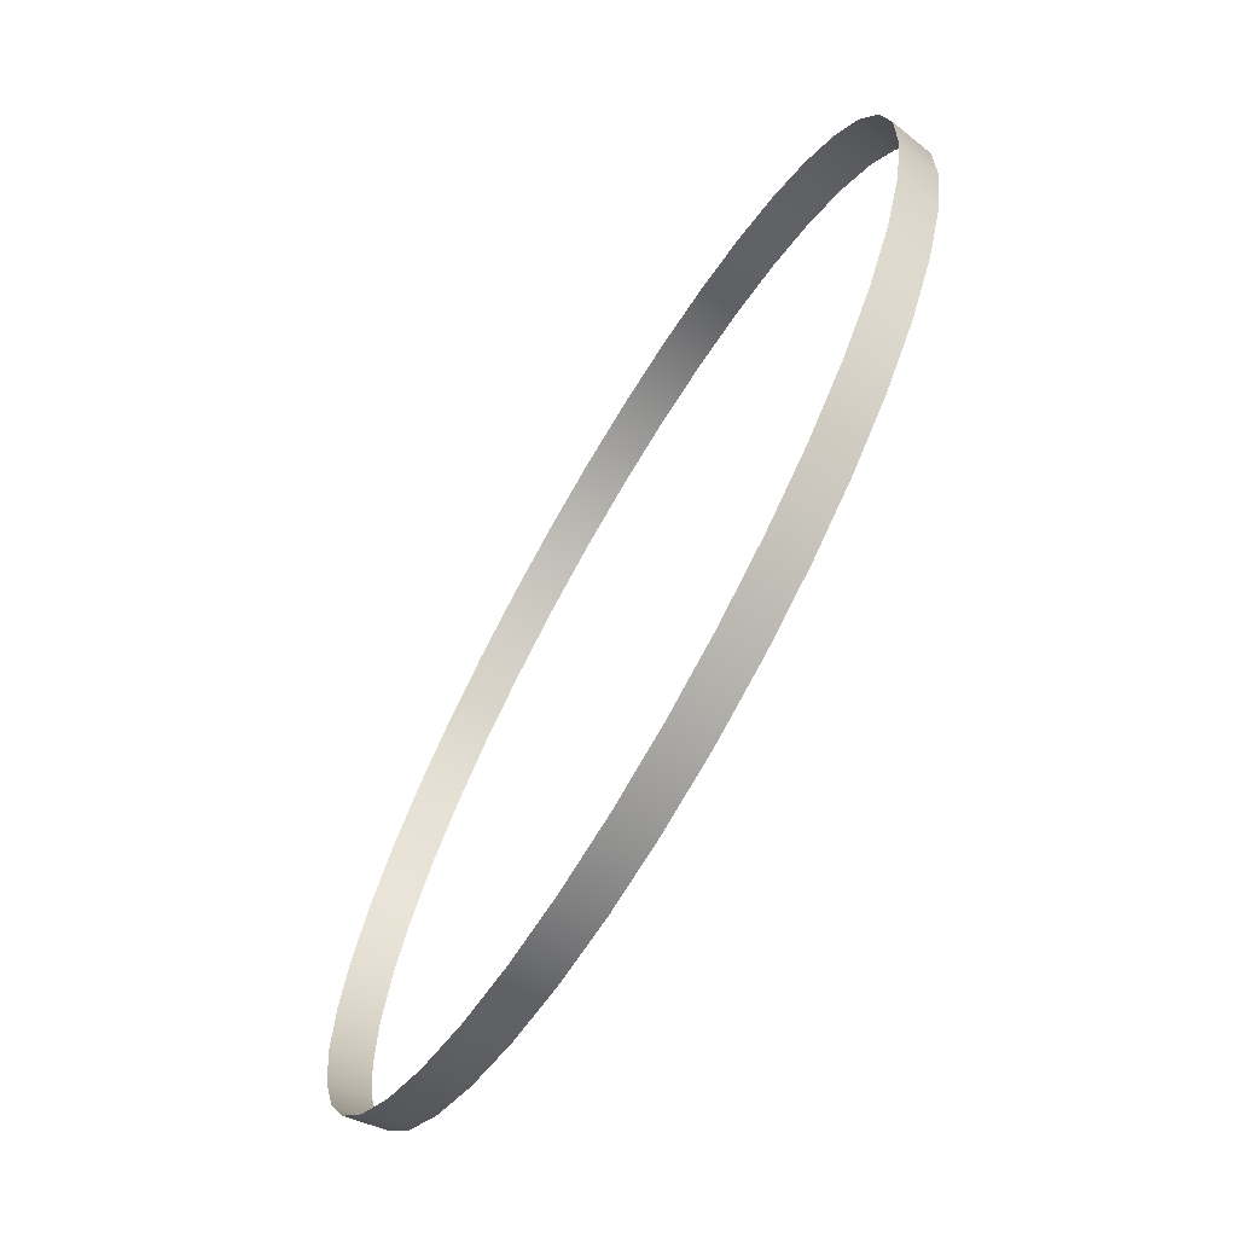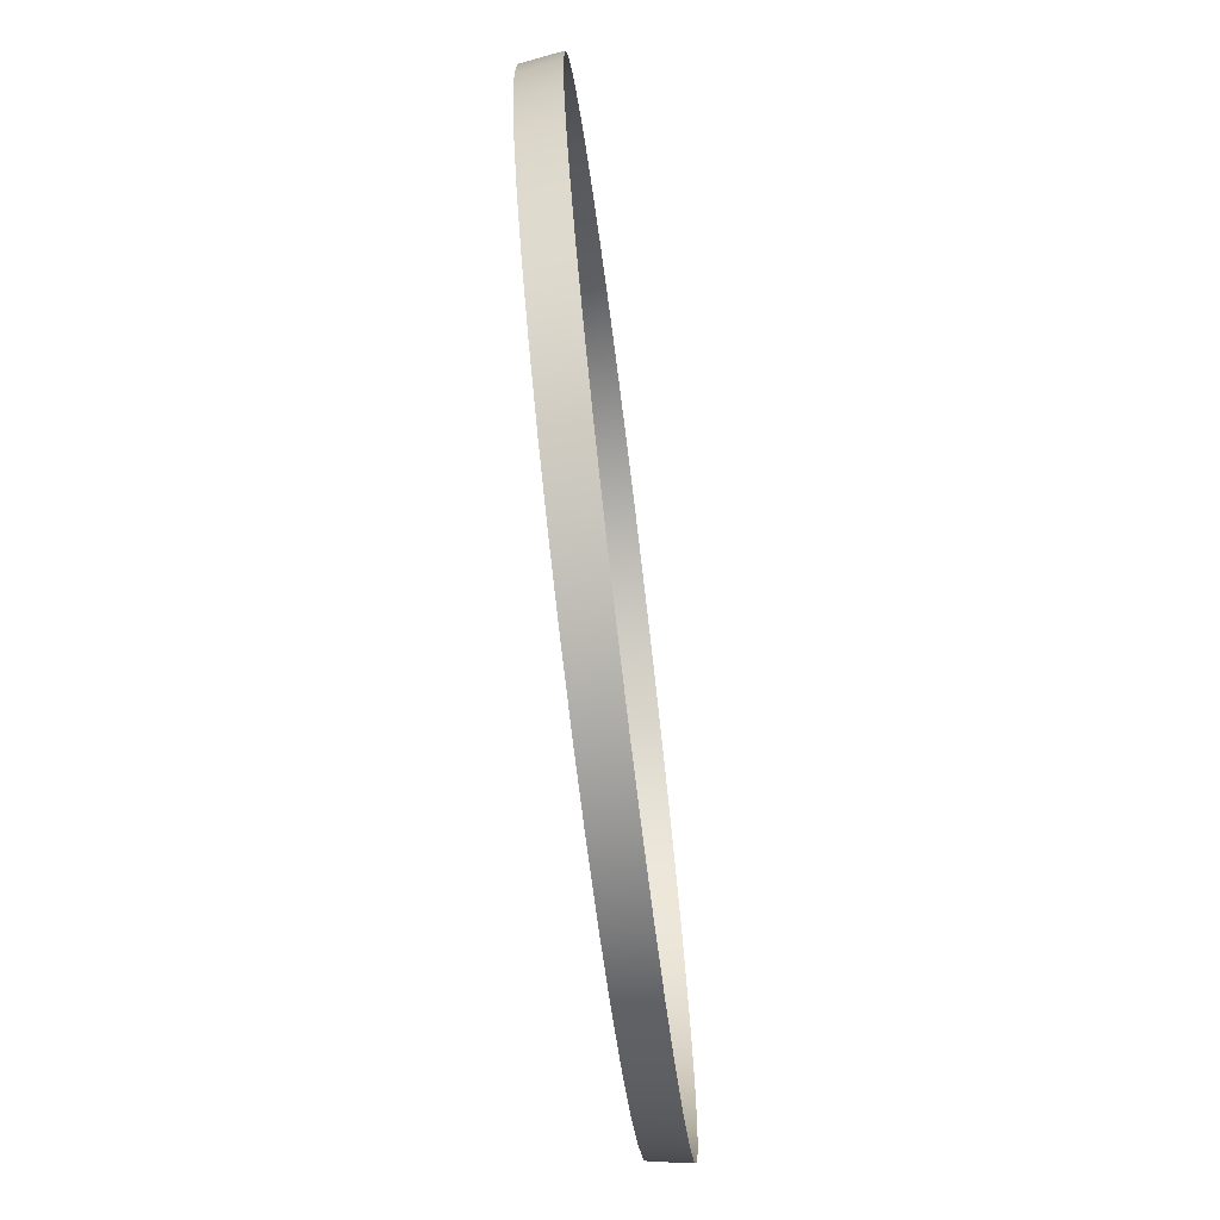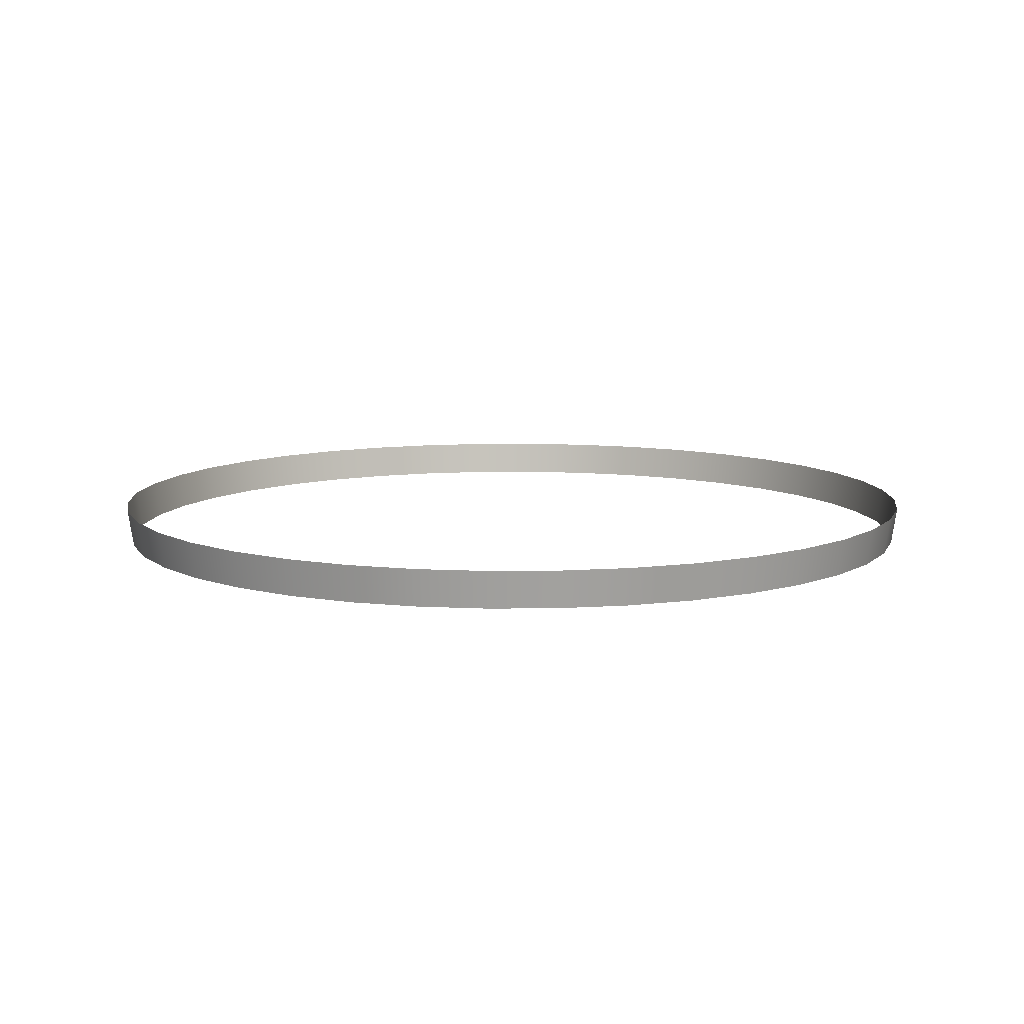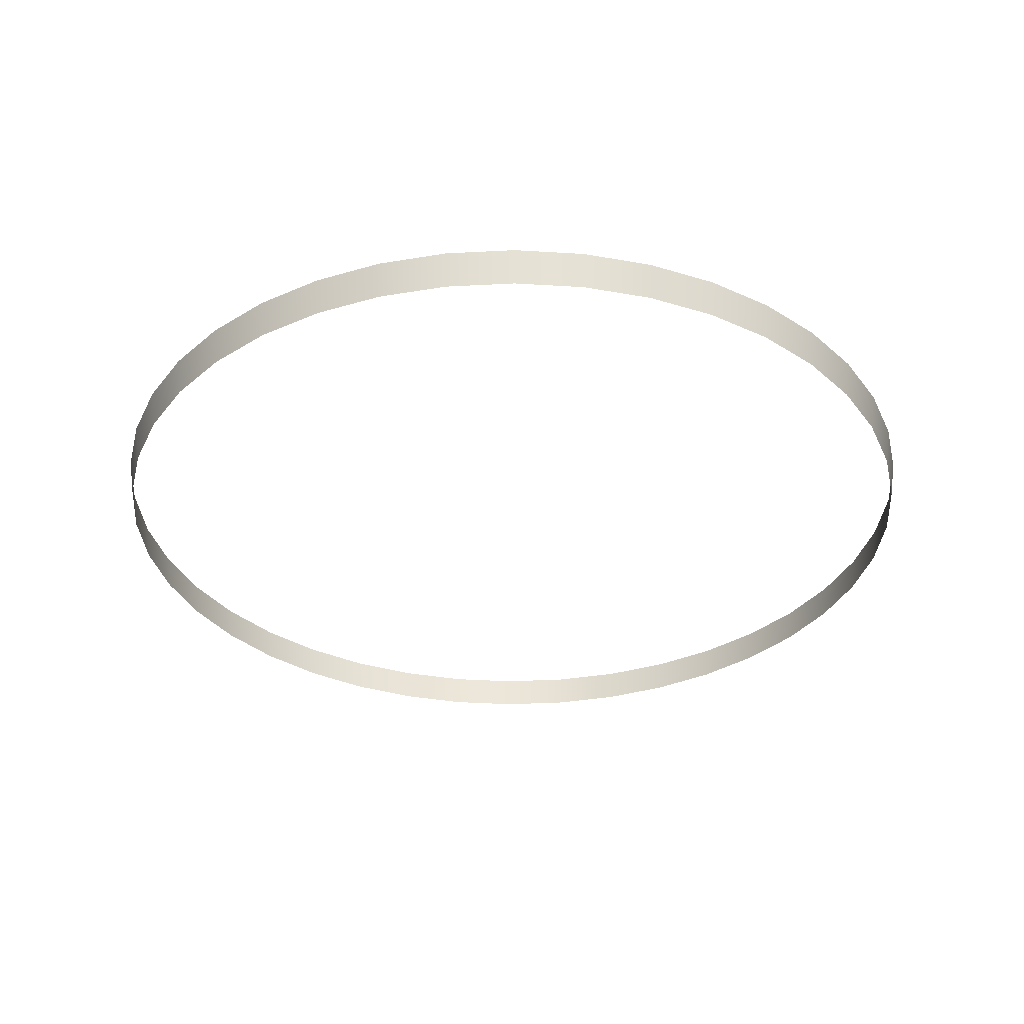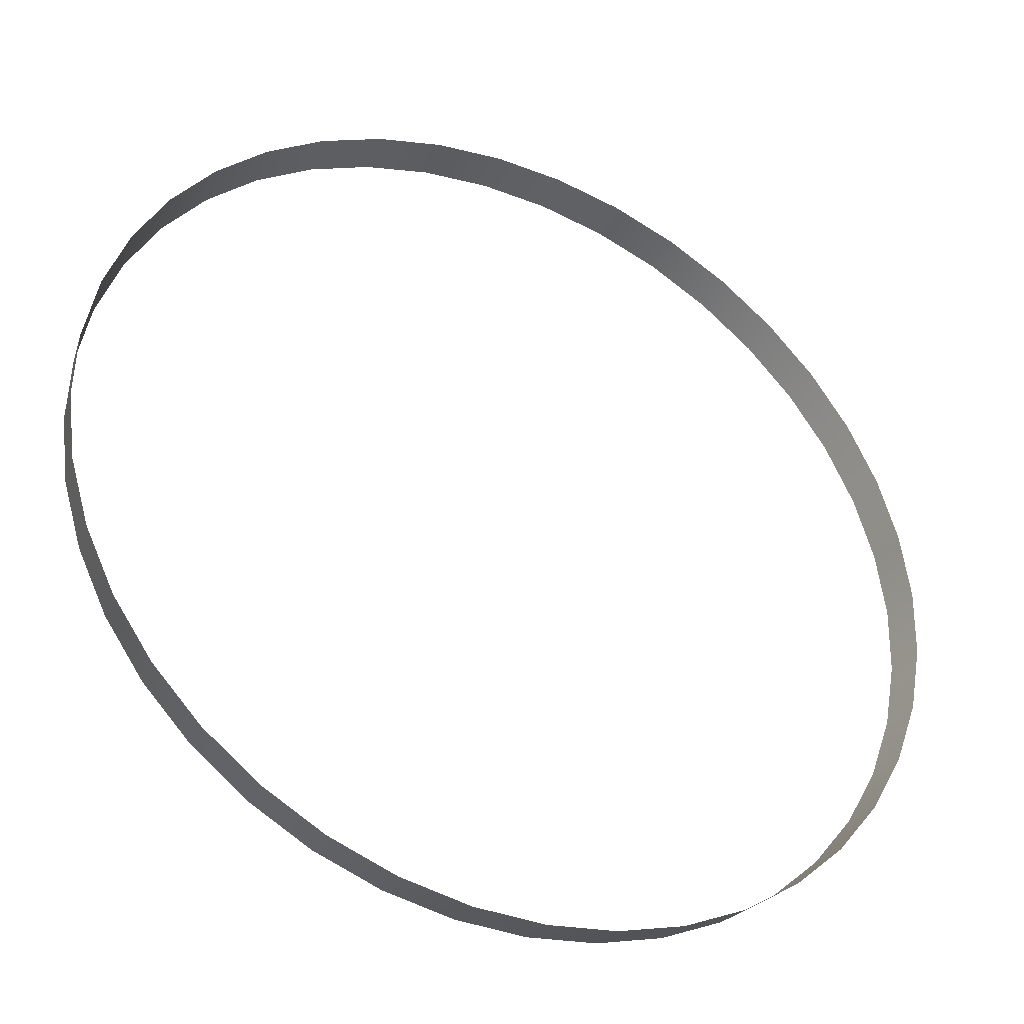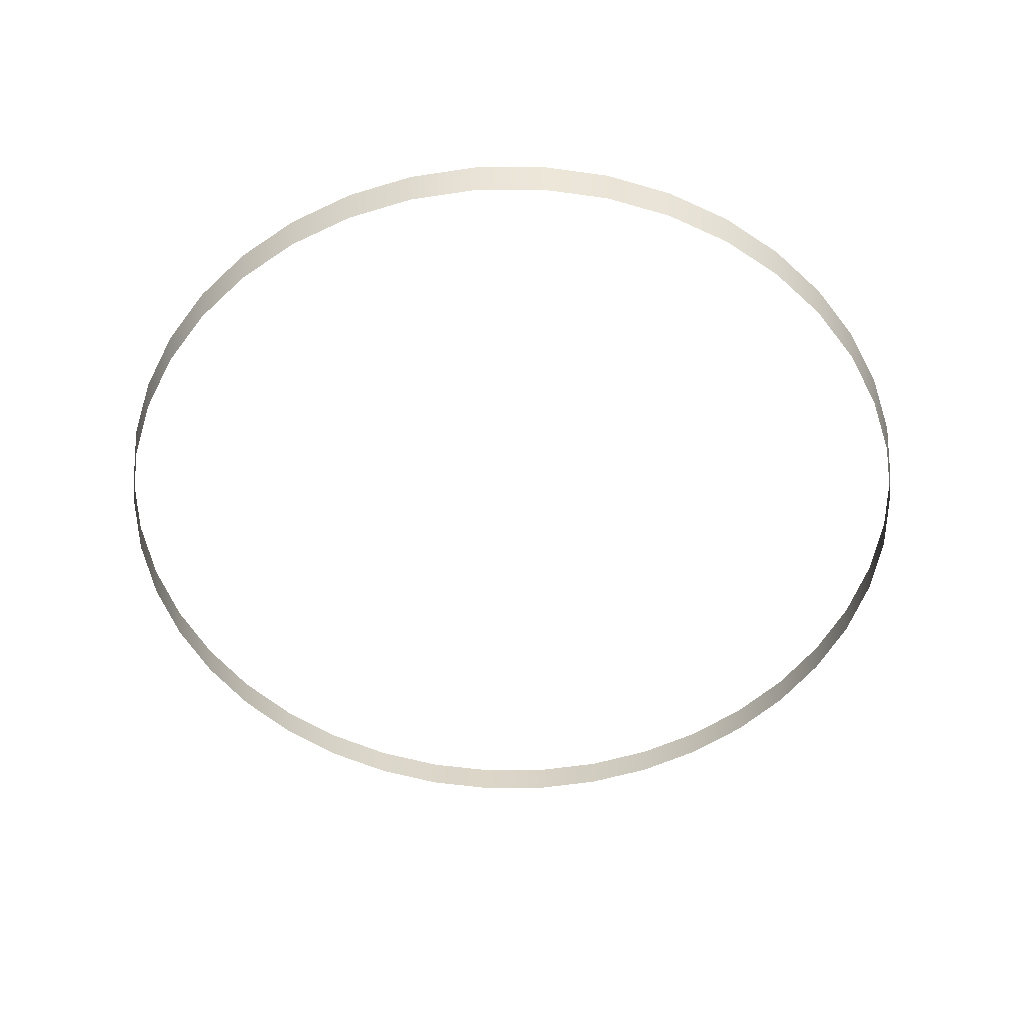
<metadata>
{"format":"obj","ext":"obj","renderer":"f3d","projection":"perspective","resolution":1024,"background":"white","views":[{"elev":-69.6,"azim":-120.3,"up":"+Z"},{"elev":-72.8,"azim":97.0,"up":"+Z"},{"elev":9.8,"azim":-20.9,"up":"+Y"},{"elev":-33.6,"azim":-78.4,"up":"+Y"},{"elev":-36.5,"azim":154.5,"up":"+Z"},{"elev":-52.3,"azim":151.9,"up":"+Y"}]}
</metadata>
<code>
o #ID163
v -0.07972 0.04937 -0.4022
v -0.01555 0.01398 -0.4052
v -0.01583 0.04937 -0.4106
v -0.07861 0.01398 -0.3969
v -0.07861 0.01398 -0.3969
v -0.07972 0.04937 -0.4022
v -0.01555 0.01398 -0.4052
v -0.01583 0.04937 -0.4106
v 0.04803 0.01398 -0.4036
v 0.04859 0.04937 -0.4089
v 0.04803 0.01398 -0.4036
v 0.04859 0.04937 -0.4089
v -0.1396 0.01398 -0.3789
v -0.1415 0.04937 -0.3839
v -0.1415 0.04937 -0.3839
v -0.1396 0.01398 -0.3789
v 0.1106 0.01398 -0.392
v 0.112 0.04937 -0.3971
v 0.1106 0.01398 -0.392
v 0.112 0.04937 -0.3971
v -0.197 0.01398 -0.3515
v -0.1997 0.04937 -0.3561
v -0.1997 0.04937 -0.3561
v -0.197 0.01398 -0.3515
v 0.1705 0.01398 -0.3707
v 0.1727 0.04937 -0.3756
v 0.1705 0.01398 -0.3707
v 0.1727 0.04937 -0.3756
v -0.2494 0.01398 -0.3155
v -0.2528 0.04937 -0.3196
v -0.2528 0.04937 -0.3196
v -0.2494 0.01398 -0.3155
v 0.2264 0.01398 -0.3404
v 0.2293 0.04937 -0.3449
v 0.2264 0.01398 -0.3404
v 0.2293 0.04937 -0.3449
v -0.2956 0.01398 -0.2717
v -0.2995 0.04937 -0.2752
v -0.2995 0.04937 -0.2752
v -0.2956 0.01398 -0.2717
v 0.2769 0.01398 -0.3017
v 0.2805 0.04937 -0.3056
v 0.2769 0.01398 -0.3017
v 0.2805 0.04937 -0.3056
v -0.3343 0.01398 -0.2212
v -0.3388 0.04937 -0.2241
v -0.3388 0.04937 -0.2241
v -0.3343 0.01398 -0.2212
v 0.3248 0.04937 -0.2589
v 0.3207 0.01398 -0.2555
v 0.3248 0.04937 -0.2589
v 0.3207 0.01398 -0.2555
v -0.3646 0.01398 -0.1653
v -0.3695 0.04937 -0.1675
v -0.3695 0.04937 -0.1675
v -0.3646 0.01398 -0.1653
v 0.3613 0.04937 -0.2058
v 0.3567 0.01398 -0.2031
v 0.3613 0.04937 -0.2058
v 0.3567 0.01398 -0.2031
v -0.3859 0.01398 -0.1054
v -0.391 0.04937 -0.1067
v -0.391 0.04937 -0.1067
v -0.3859 0.01398 -0.1054
v 0.3891 0.04937 -0.1476
v 0.3841 0.01398 -0.1457
v 0.3891 0.04937 -0.1476
v 0.3841 0.01398 -0.1457
v -0.3974 0.01398 -0.04282
v -0.4028 0.04937 -0.04338
v -0.4028 0.04937 -0.04338
v -0.3974 0.01398 -0.04282
v 0.4074 0.04937 -0.08584
v 0.4021 0.01398 -0.08473
v 0.4074 0.04937 -0.08584
v 0.4021 0.01398 -0.08473
v -0.3991 0.01398 0.02076
v -0.4045 0.04937 0.02104
v -0.4045 0.04937 0.02104
v -0.3991 0.01398 0.02076
v 0.4158 0.04937 -0.02195
v 0.4104 0.01398 -0.02167
v 0.4158 0.04937 -0.02195
v 0.4104 0.01398 -0.02167
v -0.3908 0.01398 0.08382
v -0.396 0.04937 0.08493
v -0.396 0.04937 0.08493
v -0.3908 0.01398 0.08382
v 0.4141 0.04937 0.04247
v 0.4088 0.01398 0.04192
v 0.4141 0.04937 0.04247
v 0.4088 0.01398 0.04192
v -0.3727 0.01398 0.1448
v -0.3777 0.04937 0.1467
v -0.3777 0.04937 0.1467
v -0.3727 0.01398 0.1448
v 0.4023 0.04937 0.1058
v 0.3972 0.01398 0.1045
v 0.4023 0.04937 0.1058
v 0.3972 0.01398 0.1045
v -0.3454 0.01398 0.2022
v -0.35 0.04937 0.2049
v -0.35 0.04937 0.2049
v -0.3454 0.01398 0.2022
v 0.3808 0.04937 0.1666
v 0.3759 0.01398 0.1644
v 0.3808 0.04937 0.1666
v 0.3759 0.01398 0.1644
v -0.3093 0.01398 0.2546
v -0.3135 0.04937 0.258
v -0.3135 0.04937 0.258
v -0.3093 0.01398 0.2546
v 0.3501 0.04937 0.2232
v 0.3456 0.01398 0.2203
v 0.3501 0.04937 0.2232
v 0.3456 0.01398 0.2203
v -0.2656 0.01398 0.3008
v -0.2691 0.04937 0.3047
v -0.2691 0.04937 0.3047
v -0.2656 0.01398 0.3008
v 0.3109 0.04937 0.2743
v 0.3069 0.01398 0.2708
v 0.3109 0.04937 0.2743
v 0.3069 0.01398 0.2708
v -0.218 0.04937 0.344
v -0.2151 0.01398 0.3395
v -0.218 0.04937 0.344
v -0.2151 0.01398 0.3395
v 0.2641 0.04937 0.3187
v 0.2607 0.01398 0.3145
v 0.2607 0.01398 0.3145
v 0.2641 0.04937 0.3187
v -0.1614 0.04937 0.3747
v -0.1592 0.01398 0.3698
v -0.1614 0.04937 0.3747
v -0.1592 0.01398 0.3698
v 0.211 0.04937 0.3552
v 0.2083 0.01398 0.3506
v 0.2083 0.01398 0.3506
v 0.211 0.04937 0.3552
v -0.1006 0.04937 0.3962
v -0.09925 0.01398 0.3911
v -0.1006 0.04937 0.3962
v -0.09925 0.01398 0.3911
v 0.1528 0.04937 0.3829
v 0.1509 0.01398 0.378
v 0.1509 0.01398 0.378
v 0.1528 0.04937 0.3829
v -0.03727 0.04937 0.408
v -0.03671 0.01398 0.4027
v -0.03727 0.04937 0.408
v -0.03671 0.01398 0.4027
v 0.09105 0.04937 0.4012
v 0.08993 0.01398 0.396
v 0.08993 0.01398 0.396
v 0.09105 0.04937 0.4012
v 0.02715 0.04937 0.4097
v 0.02687 0.01398 0.4043
v 0.02715 0.04937 0.4097
v 0.02687 0.01398 0.4043
f 5 6 7
f 8 7 6
f 7 8 11
f 12 11 8
f 15 6 16
f 5 16 6
f 11 12 19
f 20 19 12
f 23 15 24
f 16 24 15
f 19 20 27
f 28 27 20
f 31 23 32
f 24 32 23
f 27 28 35
f 36 35 28
f 39 31 40
f 32 40 31
f 35 36 43
f 44 43 36
f 47 39 48
f 40 48 39
f 44 51 43
f 52 43 51
f 55 47 56
f 48 56 47
f 51 59 52
f 60 52 59
f 63 55 64
f 56 64 55
f 59 67 60
f 68 60 67
f 71 63 72
f 64 72 63
f 67 75 68
f 76 68 75
f 79 71 80
f 72 80 71
f 75 83 76
f 84 76 83
f 87 79 88
f 80 88 79
f 83 91 84
f 92 84 91
f 95 87 96
f 88 96 87
f 91 99 92
f 100 92 99
f 103 95 104
f 96 104 95
f 99 107 100
f 108 100 107
f 111 103 112
f 104 112 103
f 107 115 108
f 116 108 115
f 119 111 120
f 112 120 111
f 115 123 116
f 124 116 123
f 119 120 127
f 128 127 120
f 131 124 132
f 123 132 124
f 127 128 135
f 136 135 128
f 139 131 140
f 132 140 131
f 135 136 143
f 144 143 136
f 147 139 148
f 140 148 139
f 143 144 151
f 152 151 144
f 155 147 156
f 148 156 147
f 151 152 159
f 160 159 152
f 160 155 159
f 156 159 155
f 1 2 3
f 2 1 4
f 3 9 10
f 9 3 2
f 1 13 4
f 13 1 14
f 10 17 18
f 17 10 9
f 14 21 13
f 21 14 22
f 18 25 26
f 25 18 17
f 22 29 21
f 29 22 30
f 26 33 34
f 33 26 25
f 30 37 29
f 37 30 38
f 34 41 42
f 41 34 33
f 38 45 37
f 45 38 46
f 49 41 50
f 41 49 42
f 46 53 45
f 53 46 54
f 57 50 58
f 50 57 49
f 54 61 53
f 61 54 62
f 65 58 66
f 58 65 57
f 62 69 61
f 69 62 70
f 73 66 74
f 66 73 65
f 70 77 69
f 77 70 78
f 81 74 82
f 74 81 73
f 78 85 77
f 85 78 86
f 89 82 90
f 82 89 81
f 86 93 85
f 93 86 94
f 97 90 98
f 90 97 89
f 94 101 93
f 101 94 102
f 105 98 106
f 98 105 97
f 102 109 101
f 109 102 110
f 113 106 114
f 106 113 105
f 110 117 109
f 117 110 118
f 121 114 122
f 114 121 113
f 117 125 126
f 125 117 118
f 122 129 121
f 129 122 130
f 126 133 134
f 133 126 125
f 130 137 129
f 137 130 138
f 134 141 142
f 141 134 133
f 138 145 137
f 145 138 146
f 142 149 150
f 149 142 141
f 146 153 145
f 153 146 154
f 150 157 158
f 157 150 149
f 154 157 153
f 157 154 158

</code>
